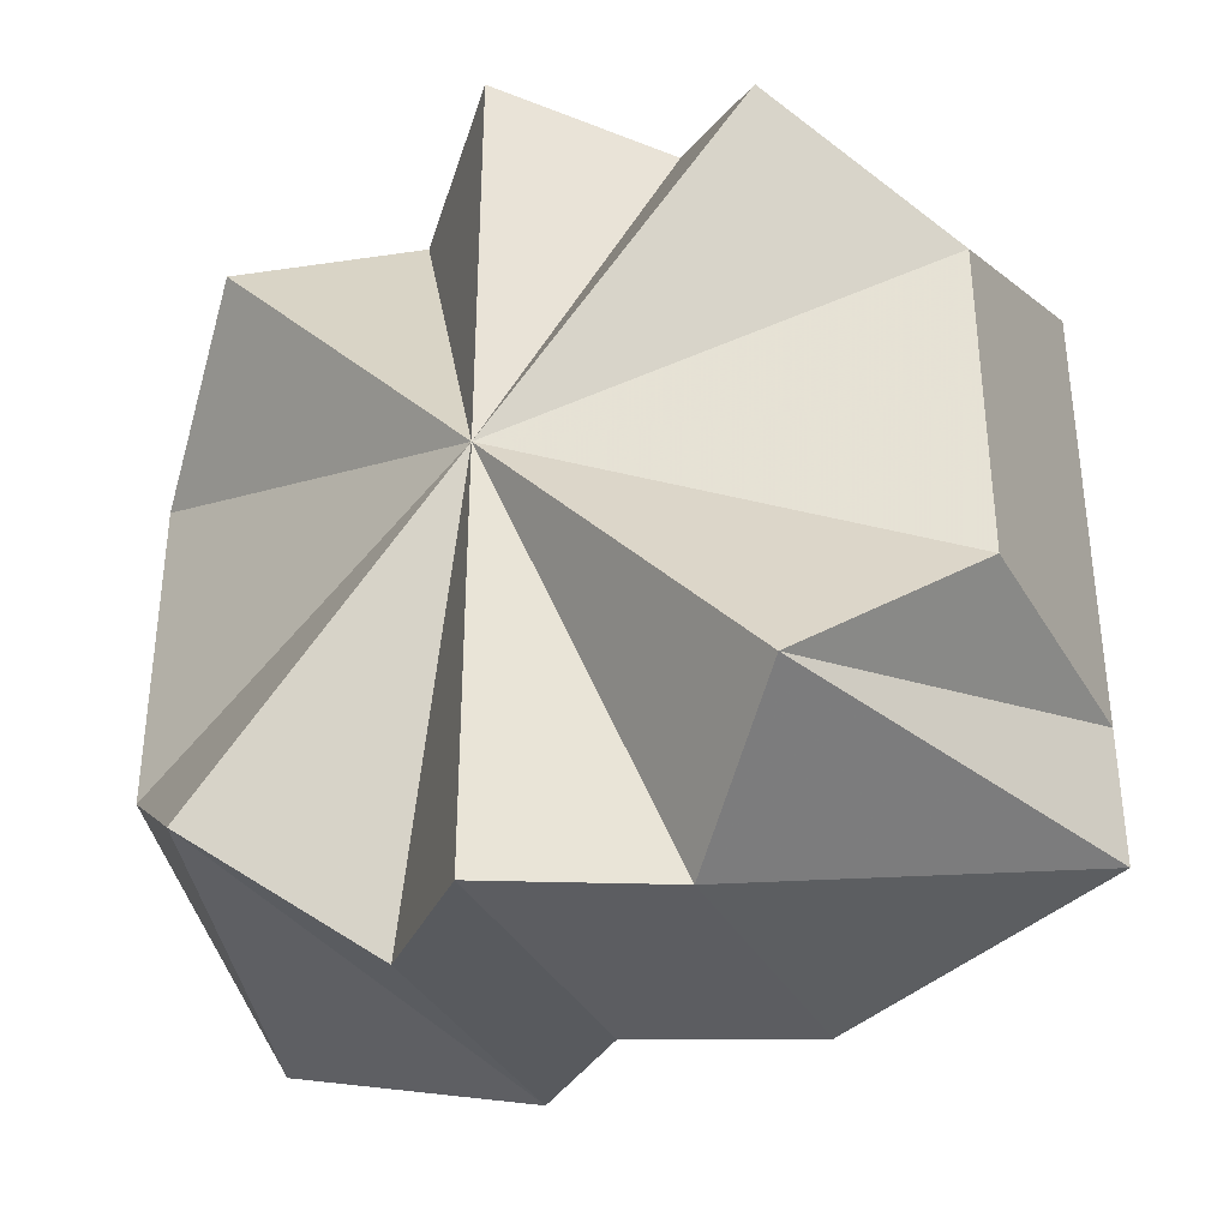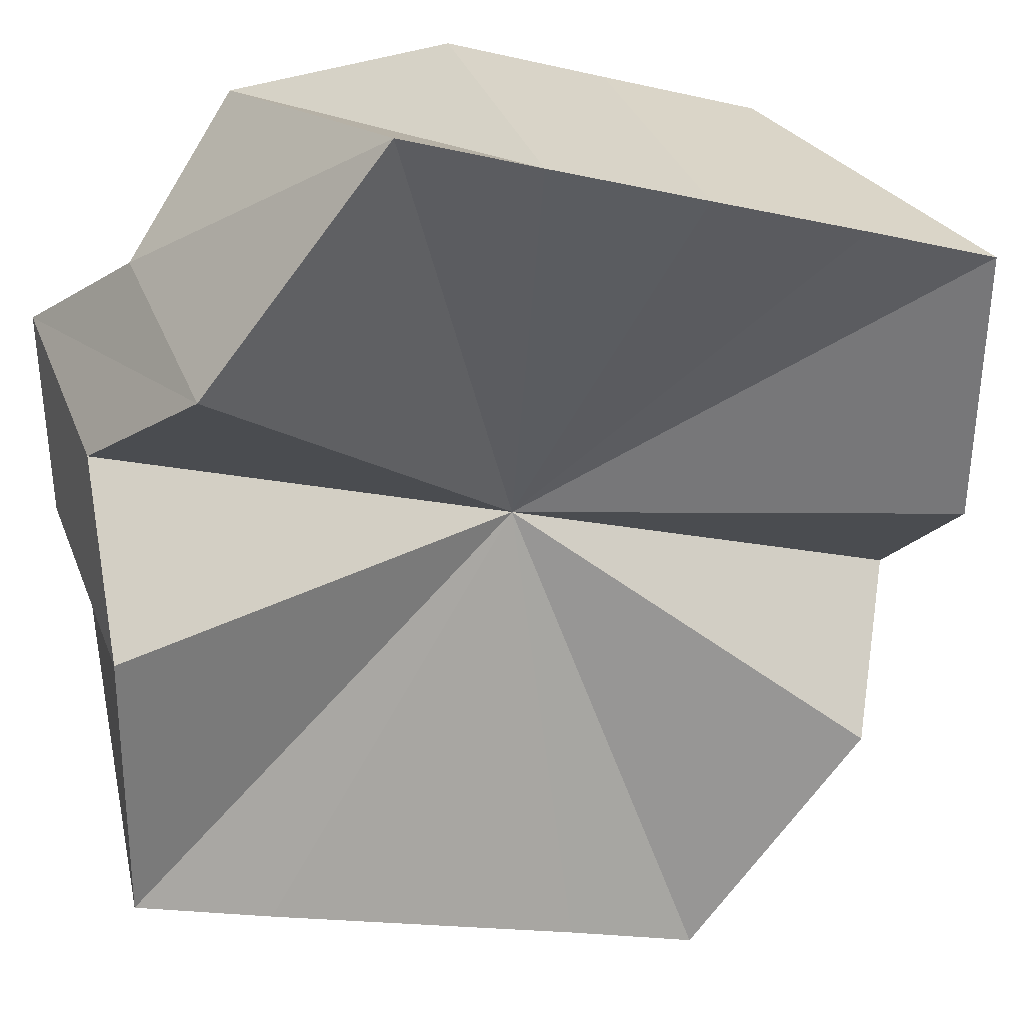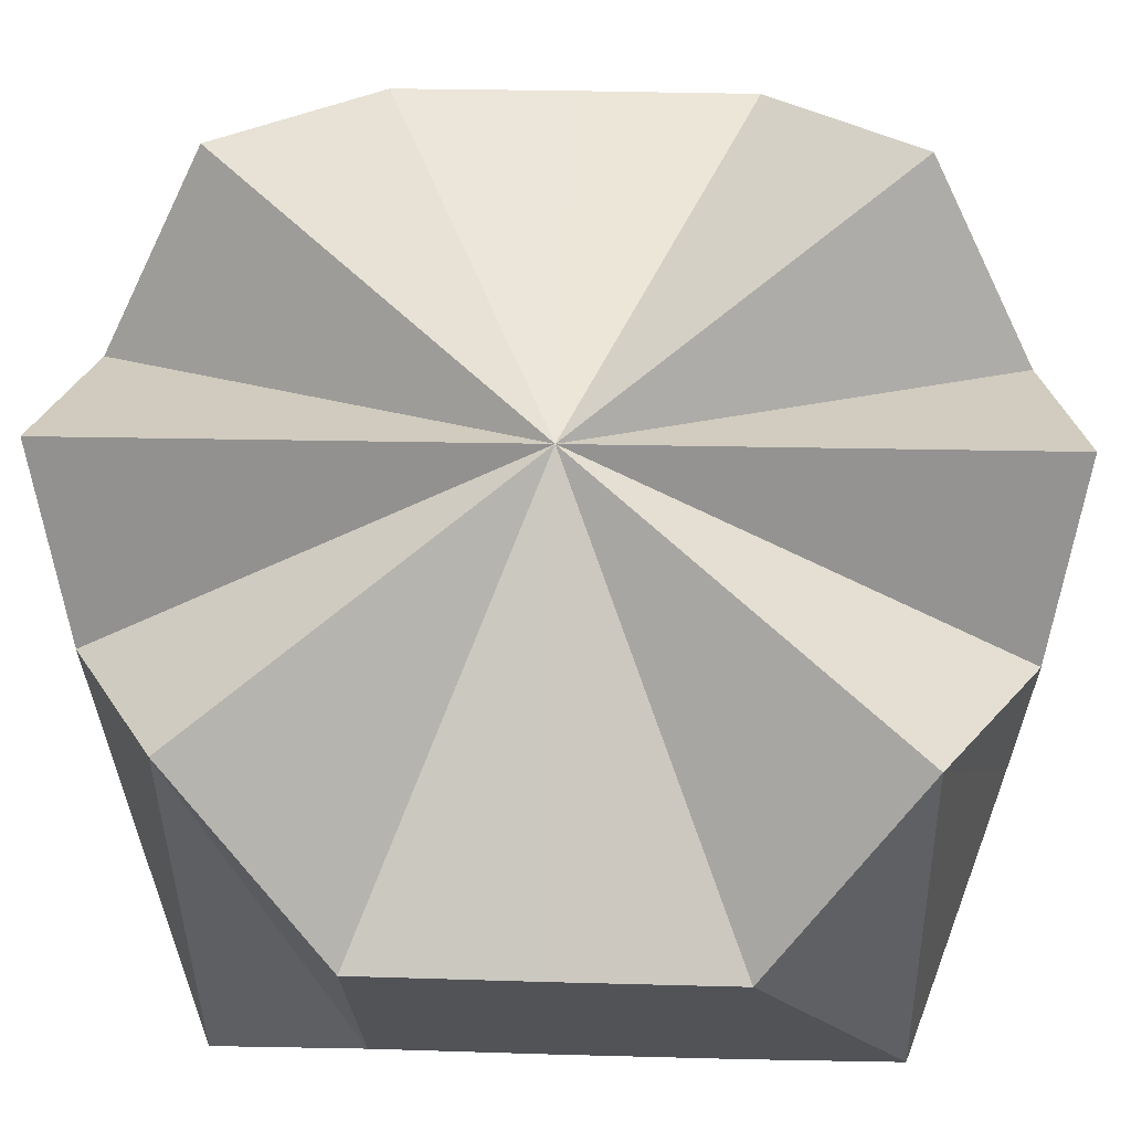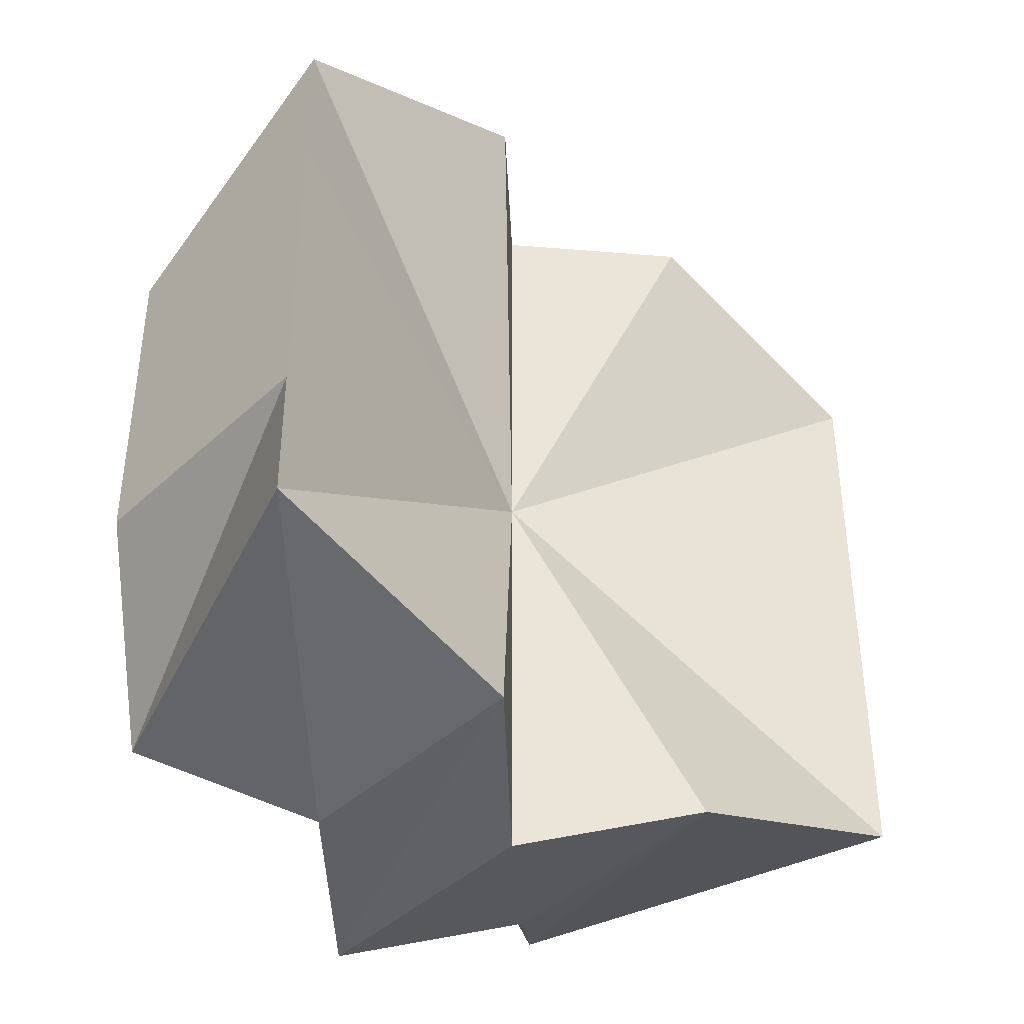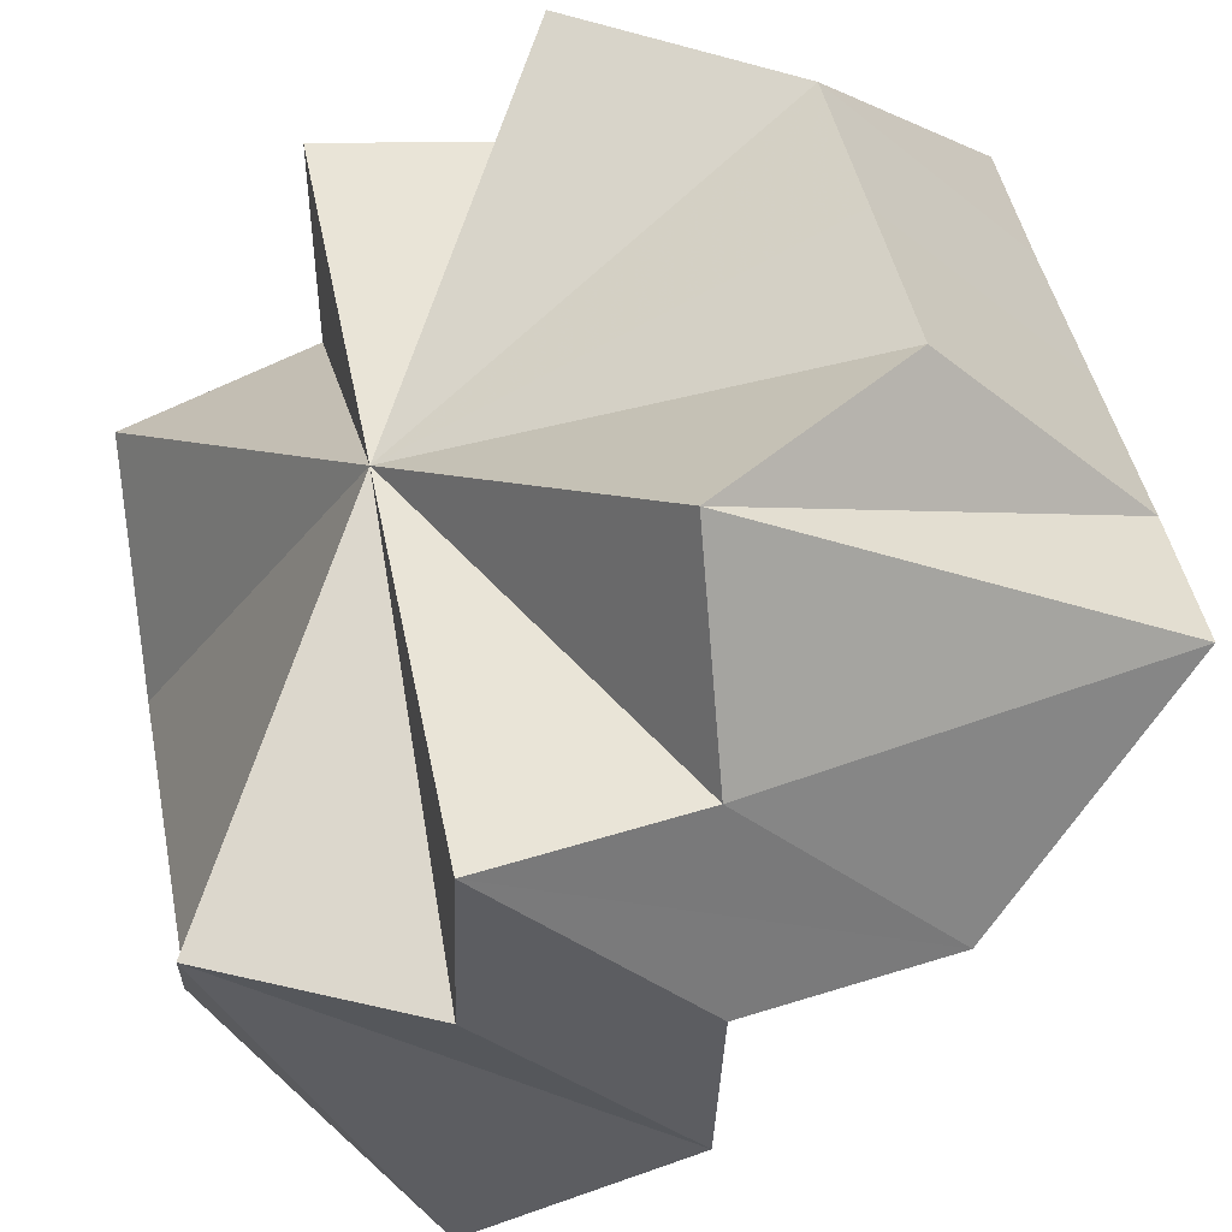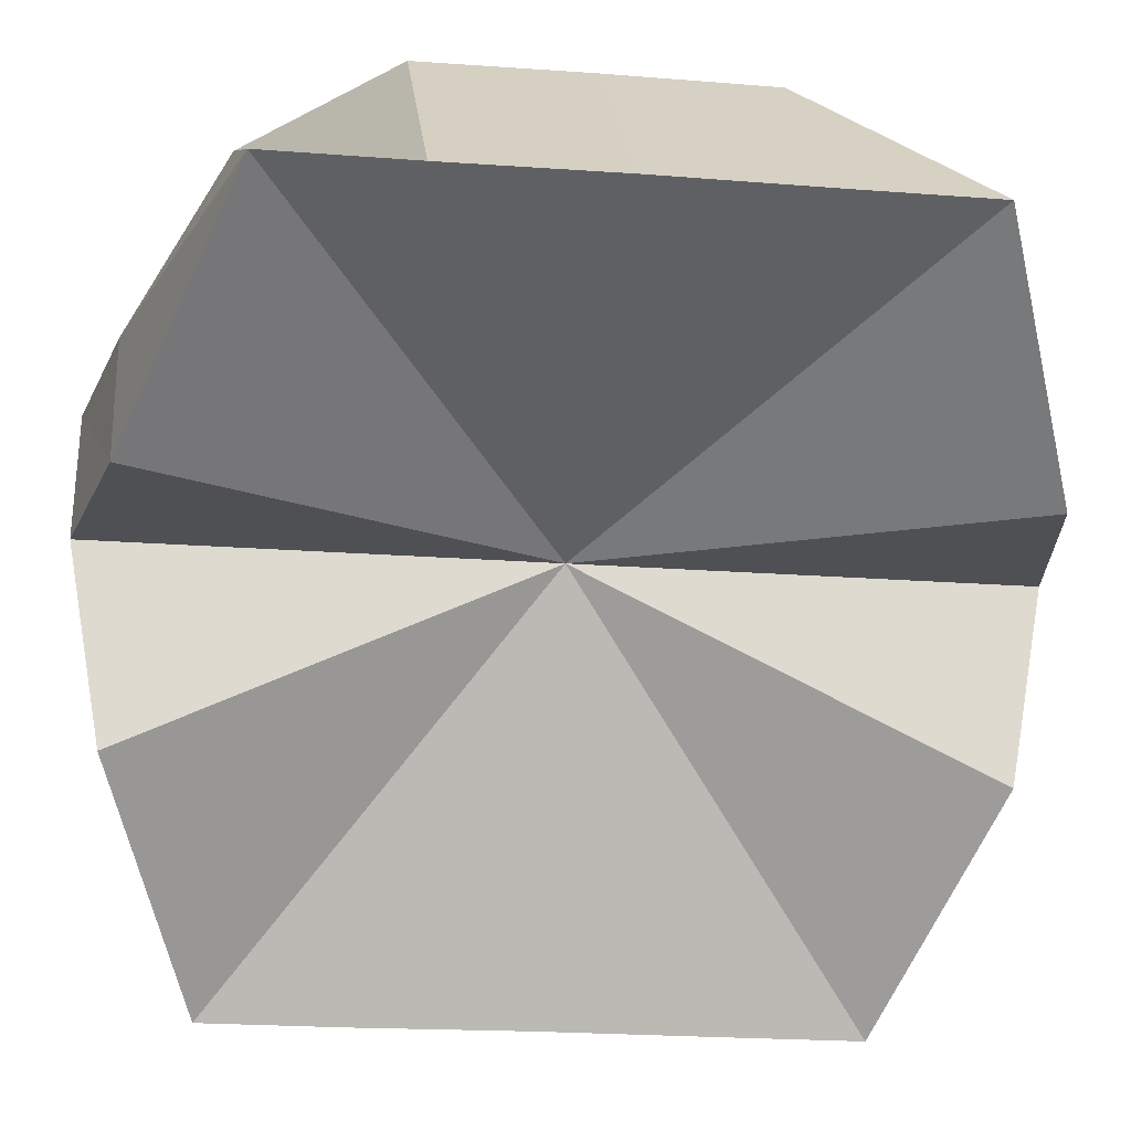
<metadata>
{"format":"obj","ext":"obj","renderer":"f3d","projection":"perspective","resolution":1024,"background":"white","views":[{"elev":-37.2,"azim":161.5,"up":"+Z"},{"elev":-15.0,"azim":-117.2,"up":"+Y"},{"elev":23.5,"azim":92.5,"up":"+Y"},{"elev":-41.9,"azim":-87.1,"up":"+Z"},{"elev":43.1,"azim":169.5,"up":"+Y"},{"elev":-19.4,"azim":-98.5,"up":"+Y"}]}
</metadata>
<code>
o 18797
v 2169 1869 7.995
v 2169 1869 7.993
v 2169 1869 7.995
v 2169 1869 7.989
v 2169 1869 7.993
v 2169 1869 7.993
v 2169 1869 7.993
v 2169 1869 7.995
v 2169 1869 7.993
v 2169 1869 7.993
v 2169 1869 7.993
v 2169 1869 7.995
v 2169 1869 7.989
v 2169 1869 7.989
v 2169 1869 7.989
v 2169 1869 7.993
v 2169 1869 7.989
v 2169 1869 7.989
v 2169 1869 7.981
v 2169 1869 7.972
v 2169 1869 7.972
v 2169 1869 7.981
v 2169 1869 7.956
v 2169 1869 7.964
v 2169 1869 7.989
v 2169 1869 7.981
v 2169 1869 7.972
v 2169 1869 7.972
v 2169 1869 7.964
v 2169 1869 7.989
v 2169 1869 7.993
v 2169 1869 7.972
v 2169 1869 7.995
v 2169 1869 7.952
v 2169 1869 7.95
v 2169 1869 7.956
v 2169 1869 7.956
v 2169 1869 7.964
v 2169 1869 7.964
v 2169 1869 7.952
v 2169 1869 7.956
v 2169 1869 7.956
v 2169 1869 7.95
v 2169 1869 7.952
v 2169 1869 7.952
v 2169 1869 7.95
v 2169 1869 7.956
v 2169 1869 7.952
v 2169 1869 7.956
v 2169 1869 7.956
v 2169 1869 7.964
v 2169 1869 7.972
v 2169 1869 7.964
v 2169 1869 7.972
v 2169 1869 7.972
v 2169 1869 7.981
v 2169 1869 7.981
v 2169 1869 7.981
v 2169 1869 7.989
v 2169 1869 7.964
v 2169 1869 7.956
v 2169 1869 7.964
v 2169 1869 7.952
v 2169 1869 7.95
v 2169 1869 7.952
v 2169 1869 7.952
v 2169 1869 7.95
v 2169 1869 7.956
v 2169 1869 7.952
v 2169 1869 7.981
v 2169 1869 7.989
v 2169 1869 7.981
v 2169 1869 7.972
v 2169 1869 7.95
v 2169 1869 7.952
v 2169 1869 7.995
v 2169 1869 7.993
v 2169 1869 7.972
v 2169 1869 7.995
v 2169 1869 7.993
v 2169 1869 7.95
v 2169 1869 7.952
v 2169 1869 7.972
v 2169 1869 7.989
v 2169 1869 7.956
v 2169 1869 7.981
v 2169 1869 7.964
v 2169 1869 7.972
v 2169 1869 7.972
v 2169 1869 7.964
v 2169 1869 7.981
v 2169 1869 7.956
v 2169 1869 7.989
v 2169 1869 7.952
v 2169 1869 7.993
v 2169 1869 7.972
v 2169 1869 7.95
v 2169 1869 7.995
f 1 2 3
f 2 4 5
f 6 1 7
f 8 9 10
f 11 12 8
f 10 13 14
f 15 16 11
f 17 16 18
f 19 17 15
f 20 16 17
f 21 22 19
f 20 23 24
f 20 25 26
f 27 22 28
f 20 22 27
f 29 27 21
f 20 30 31
f 32 31 33
f 32 34 35
f 20 36 34
f 37 38 29
f 38 27 39
f 20 27 38
f 40 41 37
f 20 38 41
f 41 38 42
f 43 44 40
f 45 46 43
f 47 48 45
f 20 48 49
f 49 48 50
f 51 49 47
f 52 53 51
f 20 53 54
f 54 53 55
f 56 54 52
f 20 54 57
f 14 57 56
f 57 54 58
f 20 57 13
f 13 57 59
f 60 61 62
f 63 64 65
f 64 66 67
f 66 68 69
f 70 71 72
f 73 74 75
f 73 76 77
f 78 79 80
f 78 81 82
f 83 80 84
f 83 82 85
f 83 84 86
f 83 85 87
f 83 86 88
f 83 87 89
f 83 88 90
f 83 89 91
f 83 90 92
f 83 91 93
f 83 92 94
f 83 93 95
f 96 94 97
f 96 95 98

</code>
